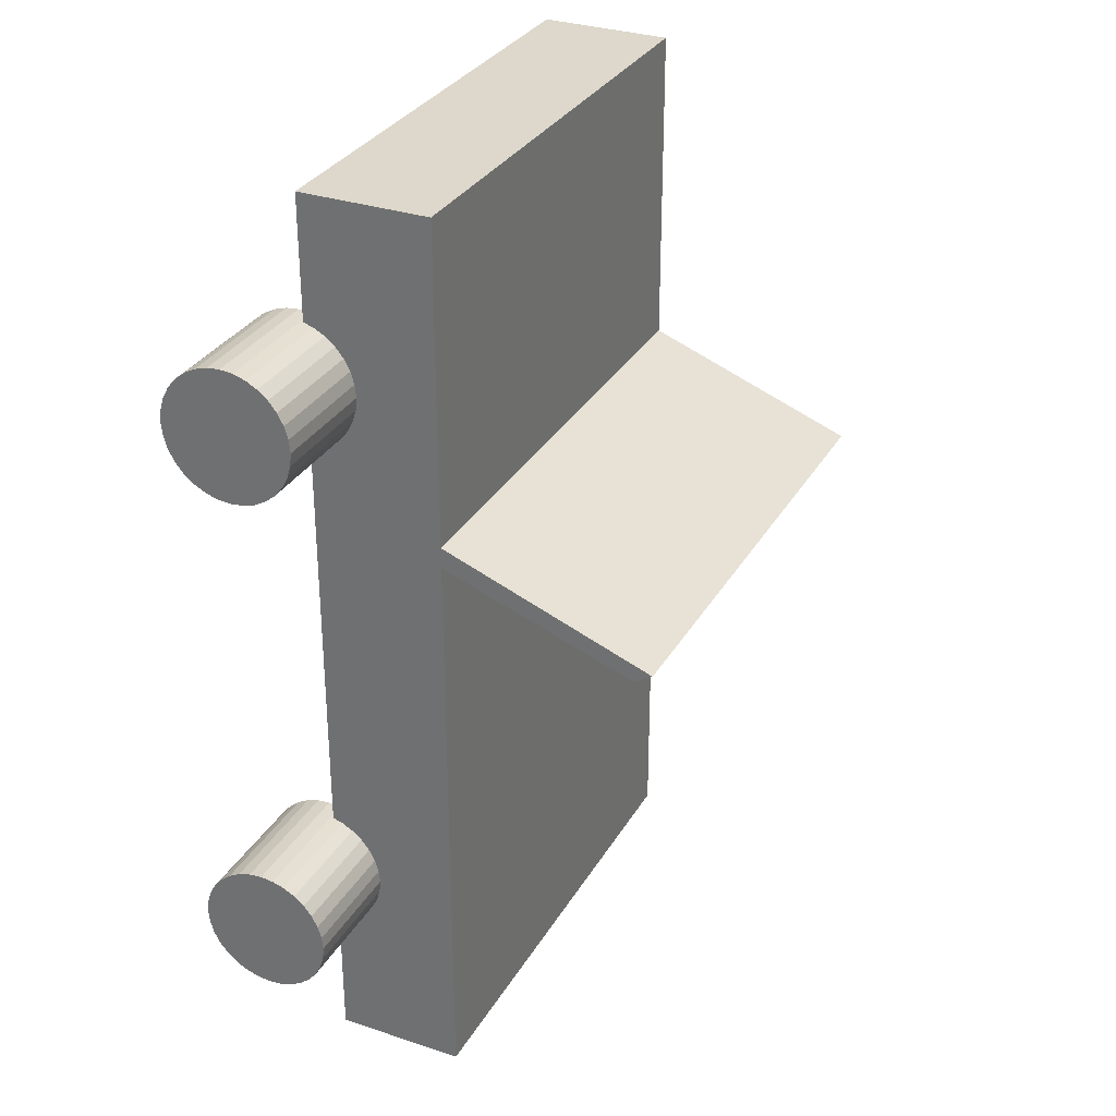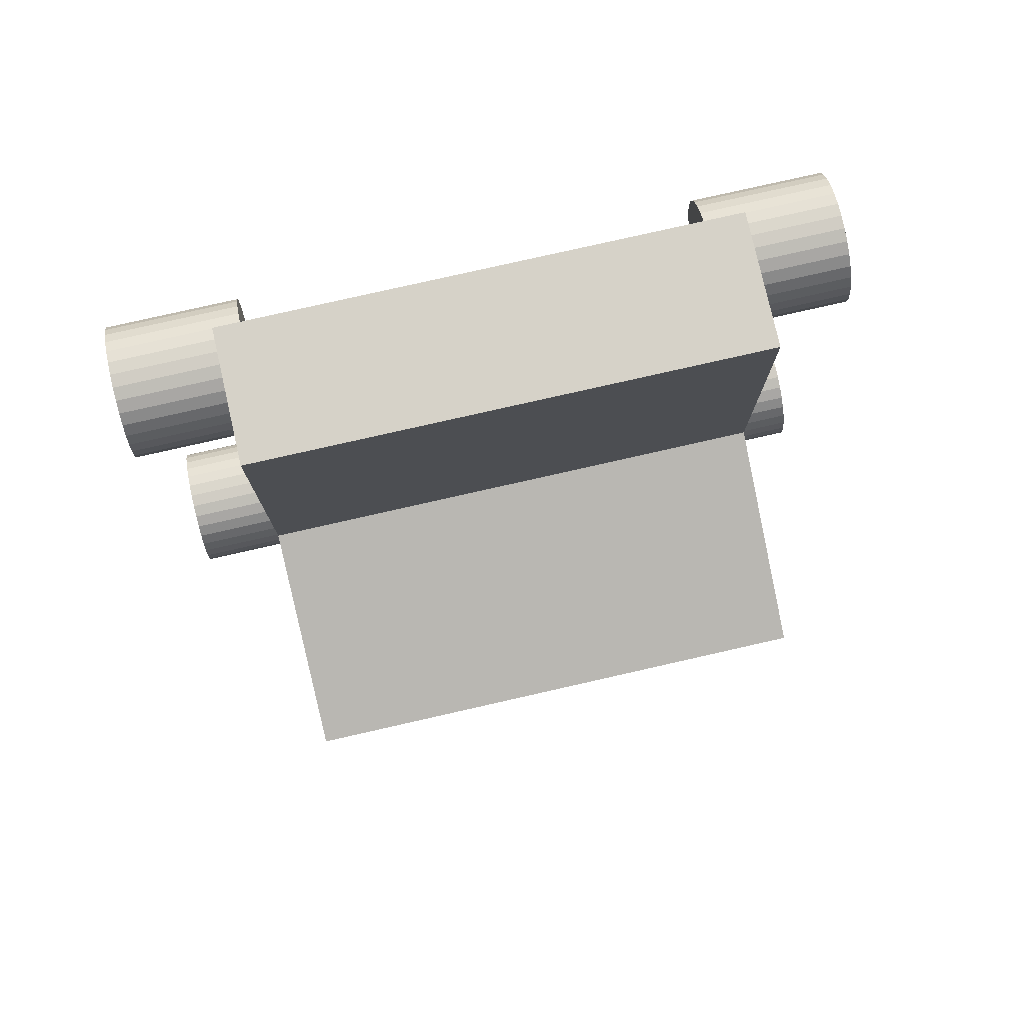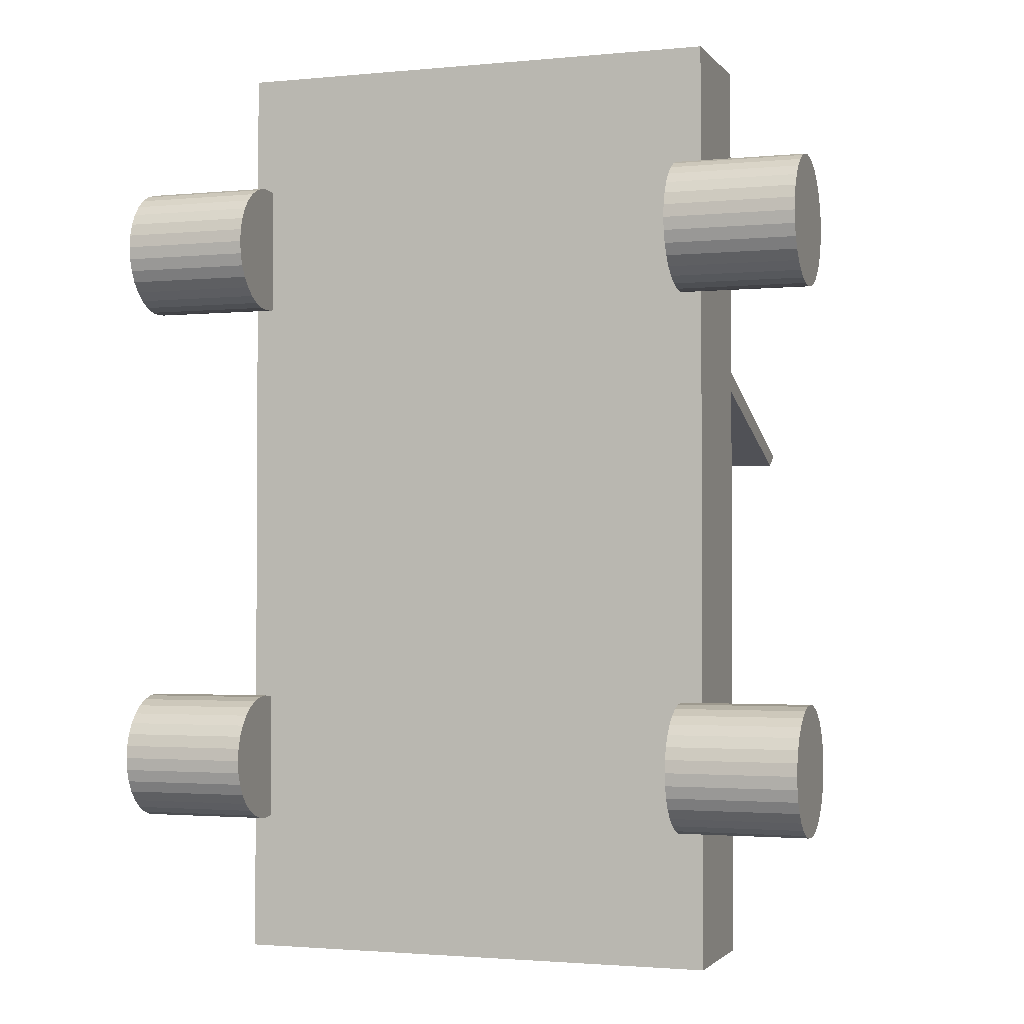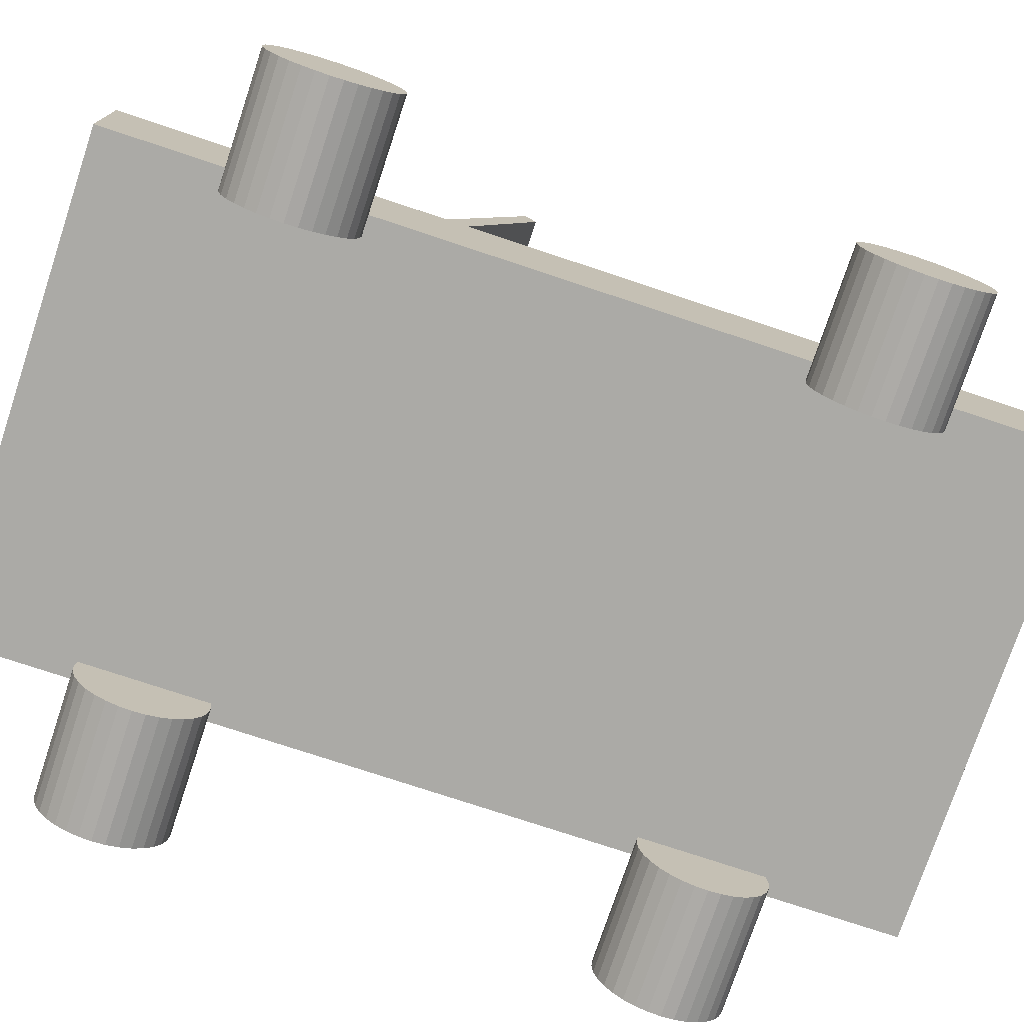
<metadata>
{"format":"obj","ext":"obj","renderer":"f3d","projection":"perspective","resolution":1024,"background":"white","views":[{"elev":31.3,"azim":115.4,"up":"+Z"},{"elev":78.2,"azim":167.2,"up":"+Z"},{"elev":-2.0,"azim":19.0,"up":"+Z"},{"elev":-75.7,"azim":71.6,"up":"+Y"}]}
</metadata>
<code>
o Cube
v 3.787 1 7.143
v 3.787 -1 7.143
v 3.787 1 -7.143
v 3.787 -1 -7.143
v -3.787 1 7.143
v -3.787 -1 7.143
v -3.787 1 -7.143
v -3.787 -1 -7.143
v -3.787 4.205 1.037
v -3.787 3.932 0.8698
v 3.787 3.932 0.8698
v 3.787 4.205 1.037
v -3.787 -1 1.921
v -3.787 -1 2.241
v 3.787 1 2.241
v 3.787 1 1.921
v -3.787 1 1.921
v -3.787 1 2.241
v 3.787 -1 1.921
v 3.787 -1 2.241
f 10 9 12 11
f 4 8 7 3
f 19 4 3 16
f 14 6 5 18
f 1 15 18 5
f 6 2 1 5
f 16 3 7 17
f 13 8 4 19
f 6 14 20 2
f 2 20 15 1
f 16 15 20 19
f 19 20 14 13
f 18 17 13 14
f 16 11 12 15
f 8 13 17 7
f 15 12 9 18
f 18 9 10 17
f 17 10 11 16
o Circle
v 0 0 -1
v -0.1951 0 -0.9808
v -0.3827 0 -0.9239
v -0.5556 0 -0.8315
v -0.7071 0 -0.7071
v -0.8315 0 -0.5556
v -0.9239 0 -0.3827
v -0.9808 0 -0.1951
v -1 0 -0
v -0.9808 0 0.1951
v -0.9239 0 0.3827
v -0.8315 0 0.5556
v -0.7071 0 0.7071
v -0.5556 0 0.8315
v -0.3827 0 0.9239
v -0.1951 0 0.9808
v 0 0 1
v 0.1951 0 0.9808
v 0.3827 0 0.9239
v 0.5556 0 0.8315
v 0.7071 0 0.7071
v 0.8315 0 0.5556
v 0.9239 0 0.3827
v 0.9808 0 0.1951
v 1 0 -1e-06
v 0.9808 0 -0.1951
v 0.9239 0 -0.3827
v 0.8315 0 -0.5556
v 0.7071 0 -0.7071
v 0.5556 0 -0.8315
v 0.3827 0 -0.9239
v 0.1951 0 -0.9808
l 22 21
l 23 22
l 24 23
l 25 24
l 26 25
l 27 26
l 28 27
l 29 28
l 30 29
l 31 30
l 32 31
l 33 32
l 34 33
l 35 34
l 36 35
l 37 36
l 38 37
l 39 38
l 40 39
l 41 40
l 42 41
l 43 42
l 44 43
l 45 44
l 46 45
l 47 46
l 48 47
l 49 48
l 50 49
l 51 50
l 52 51
l 21 52
o Circle.001
v 0 0 -1
v -0.1951 0 -0.9808
v -0.3827 0 -0.9239
v -0.5556 0 -0.8315
v -0.7071 0 -0.7071
v -0.8315 0 -0.5556
v -0.9239 0 -0.3827
v -0.9808 0 -0.1951
v -1 0 -0
v -0.9808 0 0.1951
v -0.9239 0 0.3827
v -0.8315 0 0.5556
v -0.7071 0 0.7071
v -0.5556 0 0.8315
v -0.3827 0 0.9239
v -0.1951 0 0.9808
v 0 0 1
v 0.1951 0 0.9808
v 0.3827 0 0.9239
v 0.5556 0 0.8315
v 0.7071 0 0.7071
v 0.8315 0 0.5556
v 0.9239 0 0.3827
v 0.9808 0 0.1951
v 1 0 -1e-06
v 0.9808 0 -0.1951
v 0.9239 0 -0.3827
v 0.8315 0 -0.5556
v 0.7071 0 -0.7071
v 0.5556 0 -0.8315
v 0.3827 0 -0.9239
v 0.1951 0 -0.9808
l 54 53
l 55 54
l 56 55
l 57 56
l 58 57
l 59 58
l 60 59
l 61 60
l 62 61
l 63 62
l 64 63
l 65 64
l 66 65
l 67 66
l 68 67
l 69 68
l 70 69
l 71 70
l 72 71
l 73 72
l 74 73
l 75 74
l 76 75
l 77 76
l 78 77
l 79 78
l 80 79
l 81 80
l 82 81
l 83 82
l 84 83
l 53 84
o Circle.002
v -0.6747 2.22 -1
v -0.8698 2.22 -0.9808
v -1.057 2.22 -0.9239
v -1.23 2.22 -0.8315
v -1.382 2.22 -0.7071
v -1.506 2.22 -0.5556
v -1.599 2.22 -0.3827
v -1.656 2.22 -0.1951
v -1.675 2.22 0
v -1.656 2.22 0.1951
v -1.599 2.22 0.3827
v -1.506 2.22 0.5556
v -1.382 2.22 0.7071
v -1.23 2.22 0.8315
v -1.057 2.22 0.9239
v -0.8698 2.22 0.9808
v -0.6747 2.22 1
v -0.4796 2.22 0.9808
v -0.292 2.22 0.9239
v -0.1192 2.22 0.8315
v 0.03238 2.22 0.7071
v 0.1567 2.22 0.5556
v 0.2492 2.22 0.3827
v 0.3061 2.22 0.1951
v 0.3253 2.22 -1e-06
v 0.3061 2.22 -0.1951
v 0.2492 2.22 -0.3827
v 0.1567 2.22 -0.5556
v 0.03238 2.22 -0.7071
v -0.1192 2.22 -0.8315
v -0.292 2.22 -0.9239
v -0.4796 2.22 -0.9808
l 86 85
l 87 86
l 88 87
l 89 88
l 90 89
l 91 90
l 92 91
l 93 92
l 94 93
l 95 94
l 96 95
l 97 96
l 98 97
l 99 98
l 100 99
l 101 100
l 102 101
l 103 102
l 104 103
l 105 104
l 106 105
l 107 106
l 108 107
l 109 108
l 110 109
l 111 110
l 112 111
l 113 112
l 114 113
l 115 114
l 116 115
l 85 116
o Cylinder
v 3.512 -1.228 3.292
v 5.512 -1.228 3.292
v 3.512 -1.423 3.312
v 5.512 -1.423 3.312
v 3.512 -1.61 3.369
v 5.512 -1.61 3.369
v 3.512 -1.783 3.461
v 5.512 -1.783 3.461
v 3.512 -1.935 3.585
v 5.512 -1.935 3.585
v 3.512 -2.059 3.737
v 5.512 -2.059 3.737
v 3.512 -2.151 3.91
v 5.512 -2.151 3.91
v 3.512 -2.208 4.097
v 5.512 -2.208 4.097
v 3.512 -2.228 4.292
v 5.512 -2.228 4.292
v 3.512 -2.208 4.487
v 5.512 -2.208 4.487
v 3.512 -2.151 4.675
v 5.512 -2.151 4.675
v 3.512 -2.059 4.848
v 5.512 -2.059 4.848
v 3.512 -1.935 5
v 5.512 -1.935 5
v 3.512 -1.783 5.124
v 5.512 -1.783 5.124
v 3.512 -1.61 5.216
v 5.512 -1.61 5.216
v 3.512 -1.423 5.273
v 5.512 -1.423 5.273
v 3.512 -1.228 5.292
v 5.512 -1.228 5.292
v 3.512 -1.032 5.273
v 5.512 -1.032 5.273
v 3.512 -0.8449 5.216
v 5.512 -0.8449 5.216
v 3.512 -0.672 5.124
v 5.512 -0.672 5.124
v 3.512 -0.5205 5
v 5.512 -0.5205 5
v 3.512 -0.3961 4.848
v 5.512 -0.3961 4.848
v 3.512 -0.3037 4.675
v 5.512 -0.3037 4.675
v 3.512 -0.2468 4.487
v 5.512 -0.2468 4.487
v 3.512 -0.2276 4.292
v 5.512 -0.2276 4.292
v 3.512 -0.2468 4.097
v 5.512 -0.2468 4.097
v 3.512 -0.3037 3.91
v 5.512 -0.3037 3.91
v 3.512 -0.3961 3.737
v 5.512 -0.3961 3.737
v 3.512 -0.5205 3.585
v 5.512 -0.5205 3.585
v 3.512 -0.672 3.461
v 5.512 -0.672 3.461
v 3.512 -0.8449 3.369
v 5.512 -0.8449 3.369
v 3.512 -1.032 3.312
v 5.512 -1.032 3.312
v 3.512 -1.228 -3.04
v 5.512 -1.228 -3.04
v 3.512 -1.423 -3.06
v 5.512 -1.423 -3.06
v 3.512 -1.61 -3.117
v 5.512 -1.61 -3.117
v 3.512 -1.783 -3.209
v 5.512 -1.783 -3.209
v 3.512 -1.935 -3.333
v 5.512 -1.935 -3.333
v 3.512 -2.059 -3.485
v 5.512 -2.059 -3.485
v 3.512 -2.151 -3.658
v 5.512 -2.151 -3.658
v 3.512 -2.208 -3.845
v 5.512 -2.208 -3.845
v 3.512 -2.228 -4.04
v 5.512 -2.228 -4.04
v 3.512 -2.208 -4.236
v 5.512 -2.208 -4.236
v 3.512 -2.151 -4.423
v 5.512 -2.151 -4.423
v 3.512 -2.059 -4.596
v 5.512 -2.059 -4.596
v 3.512 -1.935 -4.748
v 5.512 -1.935 -4.748
v 3.512 -1.783 -4.872
v 5.512 -1.783 -4.872
v 3.512 -1.61 -4.964
v 5.512 -1.61 -4.964
v 3.512 -1.423 -5.021
v 5.512 -1.423 -5.021
v 3.512 -1.228 -5.04
v 5.512 -1.228 -5.04
v 3.512 -1.032 -5.021
v 5.512 -1.032 -5.021
v 3.512 -0.8449 -4.964
v 5.512 -0.8449 -4.964
v 3.512 -0.672 -4.872
v 5.512 -0.672 -4.872
v 3.512 -0.5205 -4.748
v 5.512 -0.5205 -4.748
v 3.512 -0.3961 -4.596
v 5.512 -0.3961 -4.596
v 3.512 -0.3037 -4.423
v 5.512 -0.3037 -4.423
v 3.512 -0.2468 -4.236
v 5.512 -0.2468 -4.236
v 3.512 -0.2276 -4.04
v 5.512 -0.2276 -4.04
v 3.512 -0.2468 -3.845
v 5.512 -0.2468 -3.845
v 3.512 -0.3037 -3.658
v 5.512 -0.3037 -3.658
v 3.512 -0.3961 -3.485
v 5.512 -0.3961 -3.485
v 3.512 -0.5205 -3.333
v 5.512 -0.5205 -3.333
v 3.512 -0.672 -3.209
v 5.512 -0.672 -3.209
v 3.512 -0.8449 -3.117
v 5.512 -0.8449 -3.117
v 3.512 -1.032 -3.06
v 5.512 -1.032 -3.06
v -3.512 -1.228 3.292
v -5.512 -1.228 3.292
v -3.512 -1.423 3.312
v -5.512 -1.423 3.312
v -3.512 -1.61 3.369
v -5.512 -1.61 3.369
v -3.512 -1.783 3.461
v -5.512 -1.783 3.461
v -3.512 -1.935 3.585
v -5.512 -1.935 3.585
v -3.512 -2.059 3.737
v -5.512 -2.059 3.737
v -3.512 -2.151 3.91
v -5.512 -2.151 3.91
v -3.512 -2.208 4.097
v -5.512 -2.208 4.097
v -3.512 -2.228 4.292
v -5.512 -2.228 4.292
v -3.512 -2.208 4.487
v -5.512 -2.208 4.487
v -3.512 -2.151 4.675
v -5.512 -2.151 4.675
v -3.512 -2.059 4.848
v -5.512 -2.059 4.848
v -3.512 -1.935 5
v -5.512 -1.935 5
v -3.512 -1.783 5.124
v -5.512 -1.783 5.124
v -3.512 -1.61 5.216
v -5.512 -1.61 5.216
v -3.512 -1.423 5.273
v -5.512 -1.423 5.273
v -3.512 -1.228 5.292
v -5.512 -1.228 5.292
v -3.512 -1.032 5.273
v -5.512 -1.032 5.273
v -3.512 -0.8449 5.216
v -5.512 -0.8449 5.216
v -3.512 -0.672 5.124
v -5.512 -0.672 5.124
v -3.512 -0.5205 5
v -5.512 -0.5205 5
v -3.512 -0.3961 4.848
v -5.512 -0.3961 4.848
v -3.512 -0.3037 4.675
v -5.512 -0.3037 4.675
v -3.512 -0.2468 4.487
v -5.512 -0.2468 4.487
v -3.512 -0.2276 4.292
v -5.512 -0.2276 4.292
v -3.512 -0.2468 4.097
v -5.512 -0.2468 4.097
v -3.512 -0.3037 3.91
v -5.512 -0.3037 3.91
v -3.512 -0.3961 3.737
v -5.512 -0.3961 3.737
v -3.512 -0.5205 3.585
v -5.512 -0.5205 3.585
v -3.512 -0.672 3.461
v -5.512 -0.672 3.461
v -3.512 -0.8449 3.369
v -5.512 -0.8449 3.369
v -3.512 -1.032 3.312
v -5.512 -1.032 3.312
v -3.512 -1.228 -3.04
v -5.512 -1.228 -3.04
v -3.512 -1.423 -3.06
v -5.512 -1.423 -3.06
v -3.512 -1.61 -3.117
v -5.512 -1.61 -3.117
v -3.512 -1.783 -3.209
v -5.512 -1.783 -3.209
v -3.512 -1.935 -3.333
v -5.512 -1.935 -3.333
v -3.512 -2.059 -3.485
v -5.512 -2.059 -3.485
v -3.512 -2.151 -3.658
v -5.512 -2.151 -3.658
v -3.512 -2.208 -3.845
v -5.512 -2.208 -3.845
v -3.512 -2.228 -4.04
v -5.512 -2.228 -4.04
v -3.512 -2.208 -4.236
v -5.512 -2.208 -4.236
v -3.512 -2.151 -4.423
v -5.512 -2.151 -4.423
v -3.512 -2.059 -4.596
v -5.512 -2.059 -4.596
v -3.512 -1.935 -4.748
v -5.512 -1.935 -4.748
v -3.512 -1.783 -4.872
v -5.512 -1.783 -4.872
v -3.512 -1.61 -4.964
v -5.512 -1.61 -4.964
v -3.512 -1.423 -5.021
v -5.512 -1.423 -5.021
v -3.512 -1.228 -5.04
v -5.512 -1.228 -5.04
v -3.512 -1.032 -5.021
v -5.512 -1.032 -5.021
v -3.512 -0.8449 -4.964
v -5.512 -0.8449 -4.964
v -3.512 -0.672 -4.872
v -5.512 -0.672 -4.872
v -3.512 -0.5205 -4.748
v -5.512 -0.5205 -4.748
v -3.512 -0.3961 -4.596
v -5.512 -0.3961 -4.596
v -3.512 -0.3037 -4.423
v -5.512 -0.3037 -4.423
v -3.512 -0.2468 -4.236
v -5.512 -0.2468 -4.236
v -3.512 -0.2276 -4.04
v -5.512 -0.2276 -4.04
v -3.512 -0.2468 -3.845
v -5.512 -0.2468 -3.845
v -3.512 -0.3037 -3.658
v -5.512 -0.3037 -3.658
v -3.512 -0.3961 -3.485
v -5.512 -0.3961 -3.485
v -3.512 -0.5205 -3.333
v -5.512 -0.5205 -3.333
v -3.512 -0.672 -3.209
v -5.512 -0.672 -3.209
v -3.512 -0.8449 -3.117
v -5.512 -0.8449 -3.117
v -3.512 -1.032 -3.06
v -5.512 -1.032 -3.06
f 117 118 120 119
f 119 120 122 121
f 121 122 124 123
f 123 124 126 125
f 125 126 128 127
f 127 128 130 129
f 129 130 132 131
f 131 132 134 133
f 133 134 136 135
f 135 136 138 137
f 137 138 140 139
f 139 140 142 141
f 141 142 144 143
f 143 144 146 145
f 145 146 148 147
f 147 148 150 149
f 149 150 152 151
f 151 152 154 153
f 153 154 156 155
f 155 156 158 157
f 157 158 160 159
f 159 160 162 161
f 161 162 164 163
f 163 164 166 165
f 165 166 168 167
f 167 168 170 169
f 169 170 172 171
f 171 172 174 173
f 173 174 176 175
f 175 176 178 177
f 120 118 180 178 176 174 172 170 168 166 164 162 160 158 156 154 152 150 148 146 144 142 140 138 136 134 132 130 128 126 124 122
f 177 178 180 179
f 179 180 118 117
f 117 119 121 123 125 127 129 131 133 135 137 139 141 143 145 147 149 151 153 155 157 159 161 163 165 167 169 171 173 175 177 179
f 181 183 184 182
f 183 185 186 184
f 185 187 188 186
f 187 189 190 188
f 189 191 192 190
f 191 193 194 192
f 193 195 196 194
f 195 197 198 196
f 197 199 200 198
f 199 201 202 200
f 201 203 204 202
f 203 205 206 204
f 205 207 208 206
f 207 209 210 208
f 209 211 212 210
f 211 213 214 212
f 213 215 216 214
f 215 217 218 216
f 217 219 220 218
f 219 221 222 220
f 221 223 224 222
f 223 225 226 224
f 225 227 228 226
f 227 229 230 228
f 229 231 232 230
f 231 233 234 232
f 233 235 236 234
f 235 237 238 236
f 237 239 240 238
f 239 241 242 240
f 184 186 188 190 192 194 196 198 200 202 204 206 208 210 212 214 216 218 220 222 224 226 228 230 232 234 236 238 240 242 244 182
f 241 243 244 242
f 243 181 182 244
f 181 243 241 239 237 235 233 231 229 227 225 223 221 219 217 215 213 211 209 207 205 203 201 199 197 195 193 191 189 187 185 183
f 245 247 248 246
f 247 249 250 248
f 249 251 252 250
f 251 253 254 252
f 253 255 256 254
f 255 257 258 256
f 257 259 260 258
f 259 261 262 260
f 261 263 264 262
f 263 265 266 264
f 265 267 268 266
f 267 269 270 268
f 269 271 272 270
f 271 273 274 272
f 273 275 276 274
f 275 277 278 276
f 277 279 280 278
f 279 281 282 280
f 281 283 284 282
f 283 285 286 284
f 285 287 288 286
f 287 289 290 288
f 289 291 292 290
f 291 293 294 292
f 293 295 296 294
f 295 297 298 296
f 297 299 300 298
f 299 301 302 300
f 301 303 304 302
f 303 305 306 304
f 248 250 252 254 256 258 260 262 264 266 268 270 272 274 276 278 280 282 284 286 288 290 292 294 296 298 300 302 304 306 308 246
f 305 307 308 306
f 307 245 246 308
f 245 307 305 303 301 299 297 295 293 291 289 287 285 283 281 279 277 275 273 271 269 267 265 263 261 259 257 255 253 251 249 247
f 309 310 312 311
f 311 312 314 313
f 313 314 316 315
f 315 316 318 317
f 317 318 320 319
f 319 320 322 321
f 321 322 324 323
f 323 324 326 325
f 325 326 328 327
f 327 328 330 329
f 329 330 332 331
f 331 332 334 333
f 333 334 336 335
f 335 336 338 337
f 337 338 340 339
f 339 340 342 341
f 341 342 344 343
f 343 344 346 345
f 345 346 348 347
f 347 348 350 349
f 349 350 352 351
f 351 352 354 353
f 353 354 356 355
f 355 356 358 357
f 357 358 360 359
f 359 360 362 361
f 361 362 364 363
f 363 364 366 365
f 365 366 368 367
f 367 368 370 369
f 312 310 372 370 368 366 364 362 360 358 356 354 352 350 348 346 344 342 340 338 336 334 332 330 328 326 324 322 320 318 316 314
f 369 370 372 371
f 371 372 310 309
f 309 311 313 315 317 319 321 323 325 327 329 331 333 335 337 339 341 343 345 347 349 351 353 355 357 359 361 363 365 367 369 371

</code>
